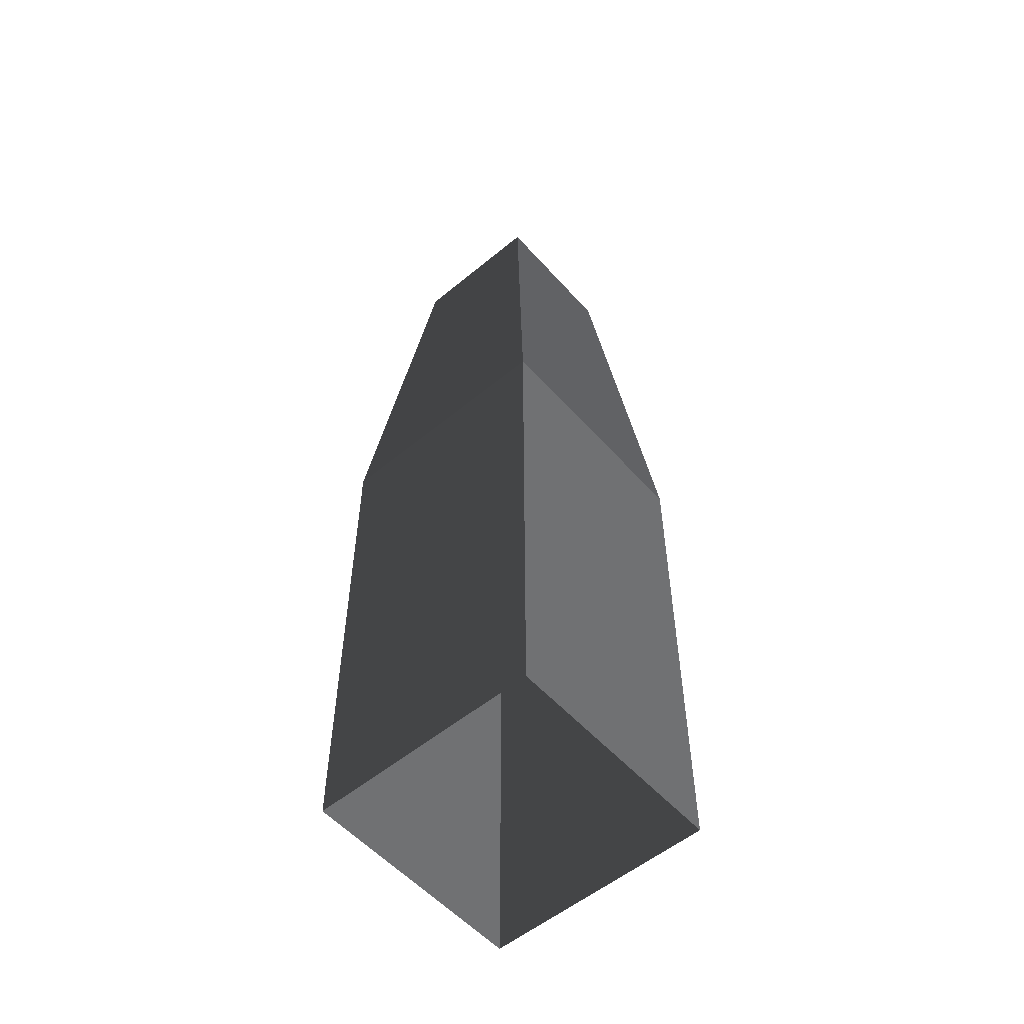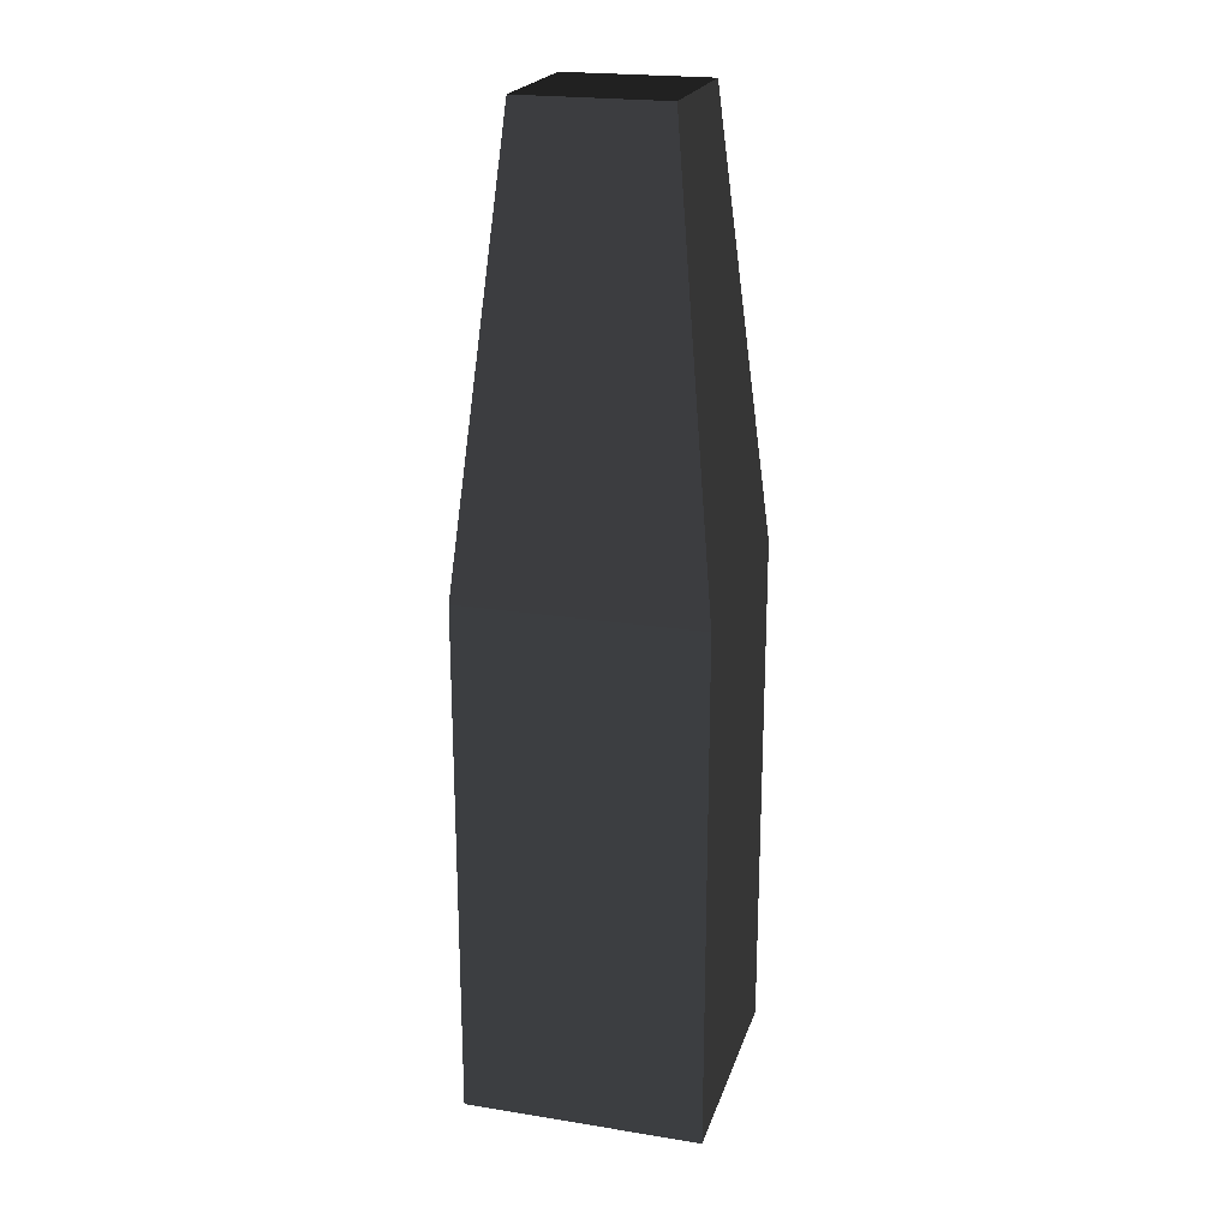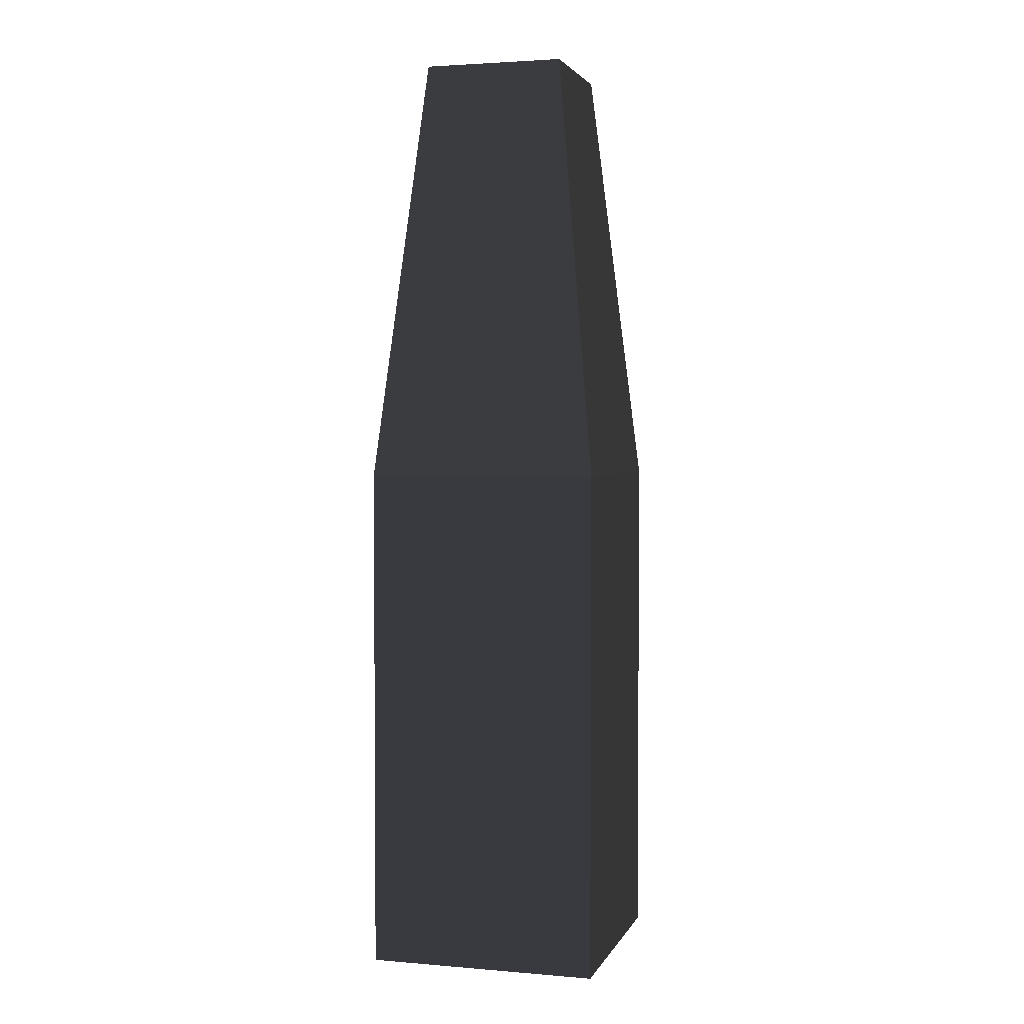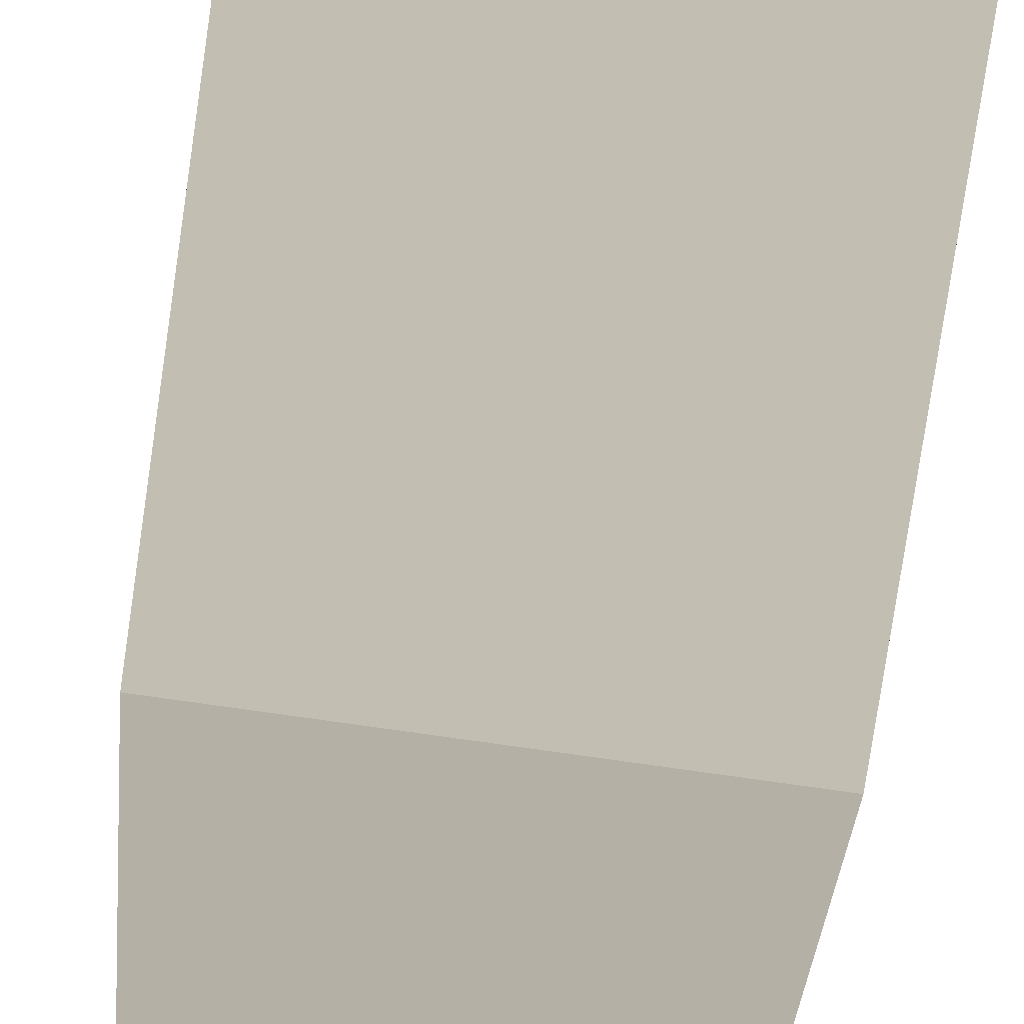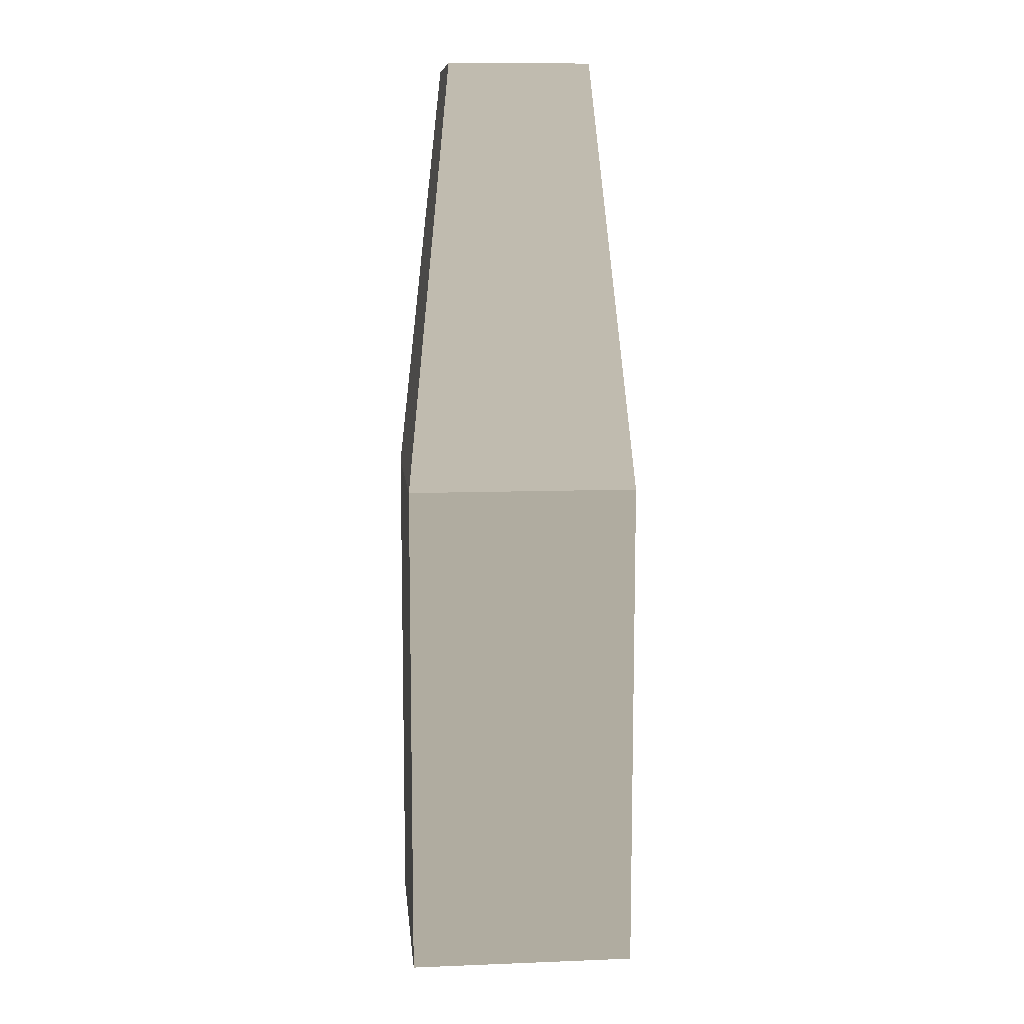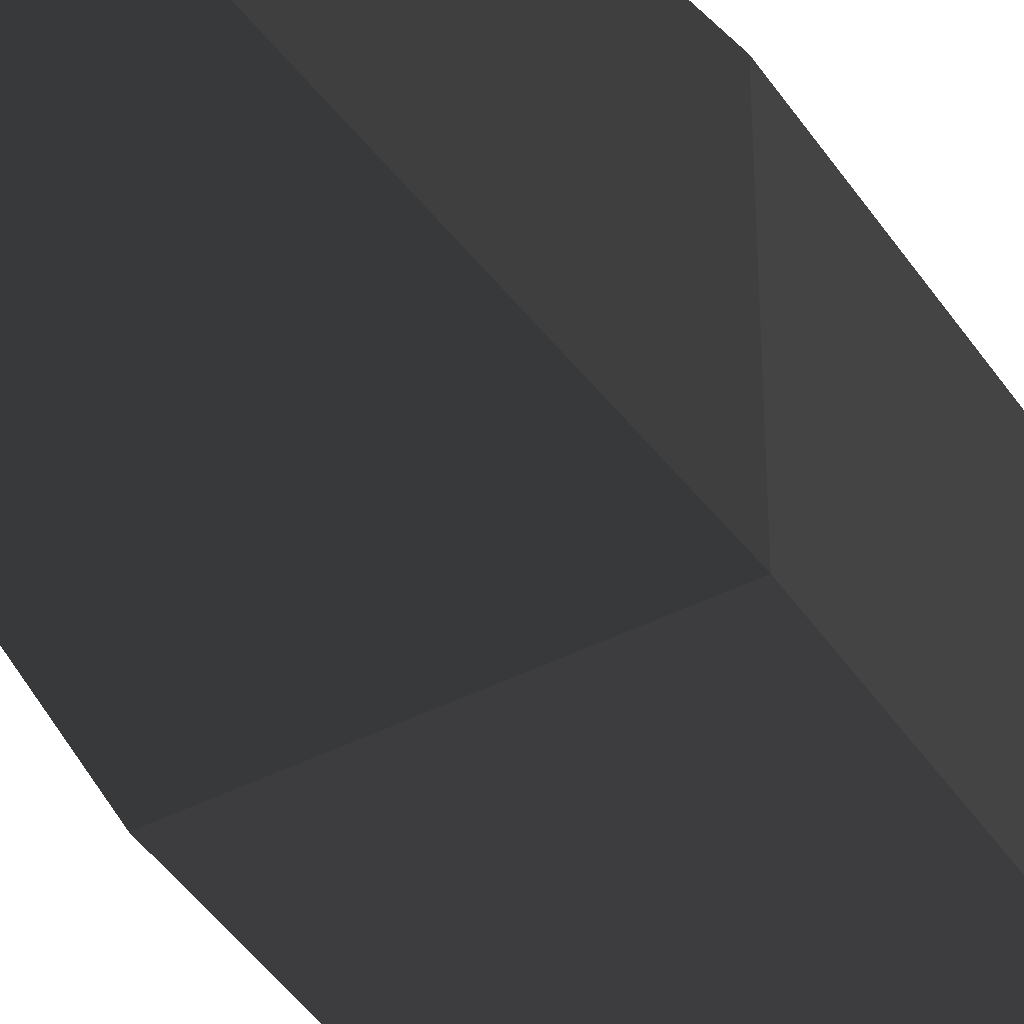
<metadata>
{"format":"obj","ext":"obj","renderer":"f3d","projection":"perspective","resolution":1024,"background":"white","views":[{"elev":-55.1,"azim":-49.0,"up":"+Z"},{"elev":21.8,"azim":15.7,"up":"+Z"},{"elev":2.8,"azim":16.0,"up":"+Z"},{"elev":-74.1,"azim":171.8,"up":"+Y"},{"elev":10.0,"azim":174.4,"up":"+Z"},{"elev":-43.4,"azim":31.1,"up":"+Y"}]}
</metadata>
<code>
v -1 -1 1
v -1 -1 -1.834
v -1 1 -1.834
v -1 1 1
v -1 1 1
v -1 1 -1.834
v 1 1 -1.834
v 1 1 1
v 1 1 1
v 1 1 -1.834
v 1 -1 -1.834
v 1 -1 1
v 1 -1 1
v 1 -1 -1.834
v -1 -1 -1.834
v -1 -1 1
v 1 -1 1
v 0.6066 -0.6066 4.673
v 0.6066 0.6065 4.673
v 1 1 1
v 0.6066 -0.6066 4.673
v -0.6066 -0.6066 4.673
v -0.6066 0.6065 4.673
v 0.6066 0.6065 4.673
v -1 1 1
v -0.6066 0.6065 4.673
v -0.6066 -0.6066 4.673
v -1 -1 1
v -1 -1 1
v -0.6066 -0.6066 4.673
v 0.6066 -0.6066 4.673
v 1 -1 1
v 1 1 1
v 0.6066 0.6065 4.673
v -0.6066 0.6065 4.673
v -1 1 1
v 1 -1 -1.834
v 1 -1 -3.392
v -1 -1 -3.392
v -1 -1 -1.834
v 1 1 -1.834
v 1 1 -3.392
v 1 -1 -3.392
v 1 -1 -1.834
v -1 -1 -1.834
v -1 -1 -3.392
v -1 1 -3.392
v -1 1 -1.834
v -1 1 -1.834
v -1 1 -3.392
v 1 1 -3.392
v 1 1 -1.834
g Column_wall_a.018_37180_274
f 1 3 2
f 1 4 3
f 5 7 6
f 5 8 7
f 9 11 10
f 9 12 11
f 13 15 14
f 13 16 15
f 17 19 18
f 17 20 19
f 21 23 22
f 21 24 23
f 25 27 26
f 25 28 27
f 29 31 30
f 29 32 31
f 33 35 34
f 33 36 35
f 37 39 38
f 37 40 39
f 41 43 42
f 41 44 43
f 45 47 46
f 45 48 47
f 49 51 50
f 49 52 51

</code>
